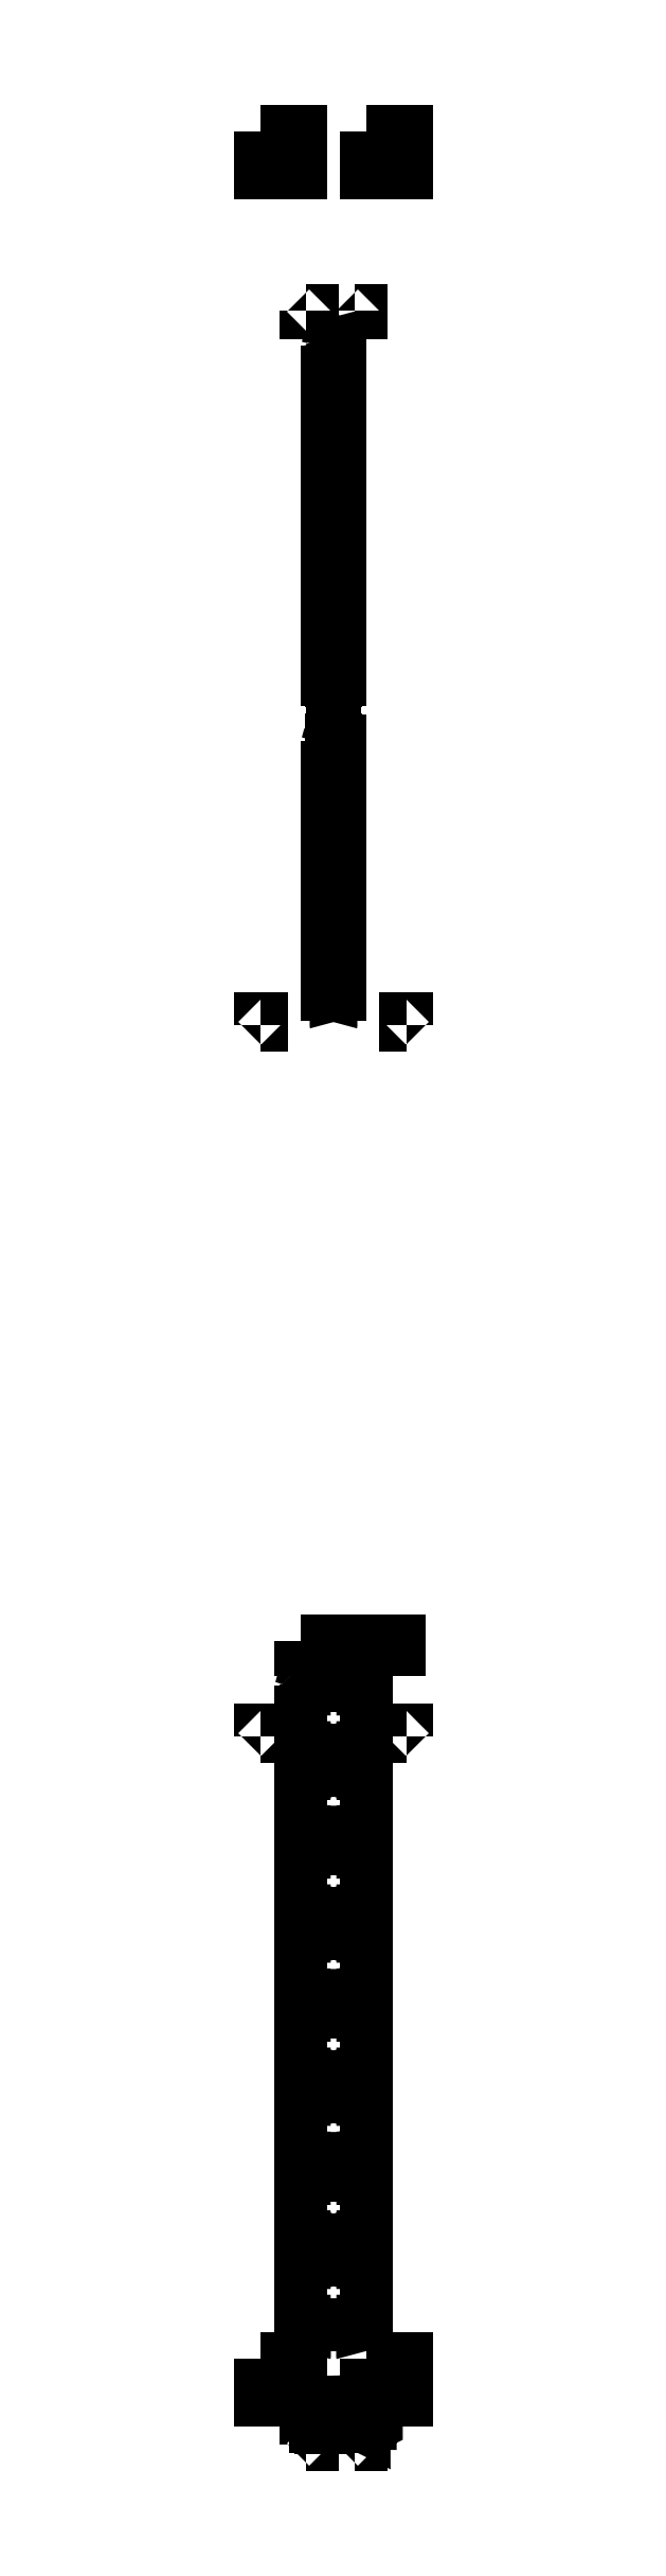
<metadata>
{"format":"dxf","ext":"dxf","renderer":"ezdxf+matplotlib","layout":"modelspace","background":"white","min_lineweight":24,"dpi":150}
</metadata>
<code>
0
SECTION
2
ENTITIES
0
INSERT
2
Q10
8
0
10
0
20
0
0
ENDSEC
0
EOF

</code>
